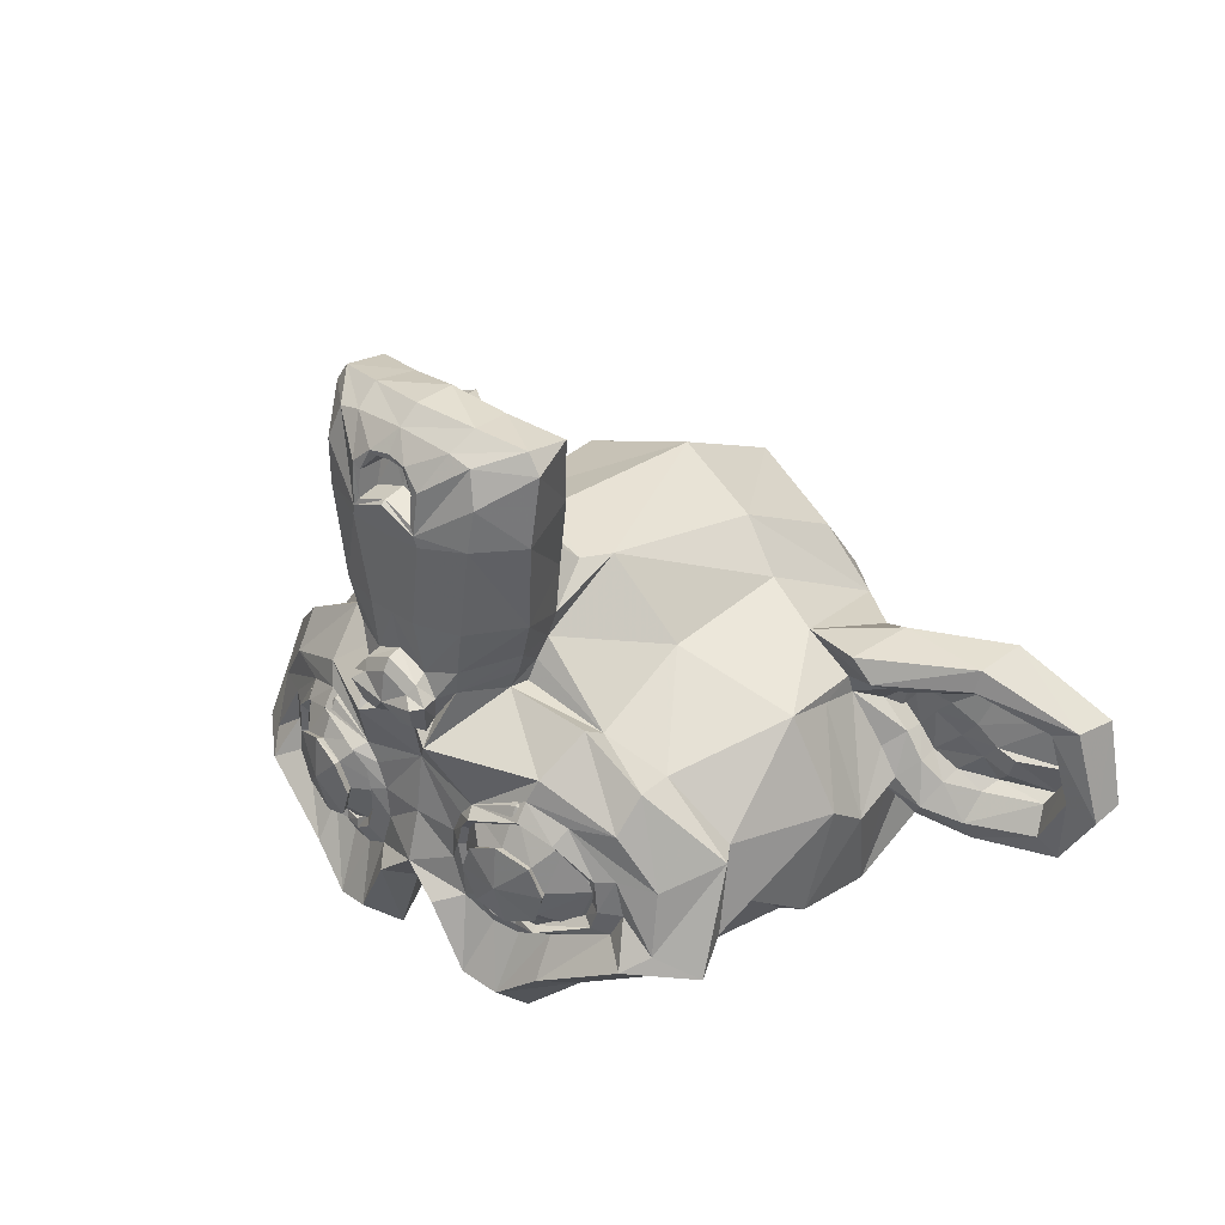
<metadata>
{"format":"obj","ext":"obj","renderer":"f3d","projection":"perspective","resolution":1024,"background":"white","views":[{"elev":34.2,"azim":-134.1,"up":"+Z"}]}
</metadata>
<code>
o Mesh_Monkey
v 1.056 0.5409 0.7792
v 1.025 0.5542 0.8569
v 1.092 0.4846 0.9324
v 1.153 0.4586 0.7848
v 0.09254 0.4499 0.9501
v 0.1511 0.5239 0.8723
v 0.1191 0.5084 0.7957
v 0.02848 0.4196 0.8046
v 1.143 0.3806 0.9797
v 1.219 0.3518 0.7929
v 0.05022 0.3427 0.999
v -0.03003 0.3085 0.8149
v 0.9432 0.5158 0.9947
v 0.9477 0.4193 1.058
v 0.2451 0.395 1.07
v 0.2407 0.4914 1.007
v 0.9395 0.5695 0.8882
v 0.2369 0.5451 0.9006
v 0.8604 0.5797 0.8572
v 0.7932 0.5287 0.9331
v 0.3872 0.5146 0.9402
v 0.314 0.5607 0.8668
v 0.7503 0.4371 0.9807
v 0.438 0.4262 0.9862
v 0.7285 0.514 0.7863
v 0.6692 0.4262 0.7946
v 0.5131 0.4208 0.7974
v 0.4475 0.5042 0.7912
v 0.828 0.5719 0.7799
v 0.344 0.5551 0.7884
v 0.858 0.5657 0.6937
v 0.7888 0.5035 0.6373
v 0.3829 0.4894 0.6445
v 0.3116 0.5468 0.7034
v 0.7447 0.4046 0.5993
v 0.4324 0.3937 0.6048
v 0.9371 0.48 0.5744
v 0.9398 0.3736 0.5207
v 0.2372 0.3492 0.5331
v 0.2345 0.4556 0.5868
v 0.9362 0.5502 0.6625
v 0.2336 0.5258 0.6749
v 1.023 0.5403 0.6934
v 1.087 0.4594 0.6367
v 0.08819 0.4247 0.6543
v 0.1487 0.51 0.7089
v 1.138 0.3481 0.5983
v 0.04461 0.3102 0.6176
v 1.03 0.5555 0.6842
v 1.063 0.5567 0.7777
v 0.1403 0.5246 0.6999
v 0.1107 0.5237 0.7945
v 0.9351 0.5722 0.645
v 0.2325 0.5479 0.6574
v 0.8493 0.5881 0.6841
v 0.3184 0.5697 0.6935
v 0.8116 0.5947 0.7782
v 0.3588 0.579 0.7862
v 0.8519 0.6034 0.8631
v 0.321 0.585 0.8725
v 0.9389 0.5941 0.9018
v 0.2363 0.5697 0.9142
v 1.033 0.5707 0.8632
v 0.1429 0.5398 0.8789
v 0.9362 0.6069 0.7753
v 0.2336 0.5825 0.7877
v 0.7921 0.4314 2.008
v 0.7731 0.5053 1.963
v 0.6091 0.5087 1.98
v 0.6119 0.4498 2.025
v 0.4452 0.4939 1.968
v 0.433 0.4189 2.014
v 0.9412 0.4034 1.984
v 0.8431 0.5064 1.946
v 0.3747 0.4902 1.954
v 0.2854 0.3806 1.996
v 0.9791 0.4079 1.929
v 0.8718 0.5307 1.849
v 0.341 0.5122 1.859
v 0.2453 0.3824 1.942
v 0.9592 0.4297 1.731
v 0.8536 0.5435 1.731
v 0.354 0.5262 1.74
v 0.2566 0.4053 1.743
v 0.9164 0.4064 1.475
v 0.81 0.5436 1.473
v 0.3884 0.529 1.48
v 0.2919 0.3848 1.486
v 0.8038 0.3737 1.228
v 1.038 0.3467 1.18
v 0.9929 0.4774 1.076
v 0.7154 0.6126 1.123
v 0.1966 0.4498 1.09
v 0.1641 0.3163 1.196
v 0.3978 0.3596 1.236
v 0.4656 0.6039 1.128
v 1.232 0.3526 1.075
v 1.212 0.4297 0.9745
v -0.02173 0.3869 0.9963
v -0.03287 0.3087 1.097
v 1.428 0.2501 0.8926
v 1.32 0.3976 0.8267
v -0.1324 0.3472 0.8523
v -0.2274 0.1927 0.9218
v 1.449 0.3752 0.5993
v 1.331 0.438 0.6506
v -0.1525 0.3865 0.6768
v -0.2681 0.3155 0.6296
v 1.299 0.3965 0.5448
v 1.273 0.5028 0.6067
v -0.1009 0.4551 0.631
v -0.1217 0.3472 0.5699
v 1.077 0.4412 0.4266
v 1.019 0.5529 0.4729
v 0.1444 0.5225 0.4883
v 0.09291 0.4071 0.444
v 0.9008 0.4687 0.2701
v 0.8911 0.5795 0.3784
v 0.2665 0.5578 0.3894
v 0.2607 0.4464 0.2814
v 0.7366 0.4896 0.3099
v 0.7816 0.5932 0.4023
v 0.3756 0.5791 0.4095
v 0.4243 0.4788 0.3154
v 0.6465 0.4978 0.5379
v 0.6831 0.5978 0.5916
v 0.4801 0.5908 0.5952
v 0.5216 0.4935 0.5401
v 0.5853 0.4932 0.6019
v 0.5836 0.5776 0.6732
v 0.7483 0.5313 0.612
v 0.8339 0.5141 0.5573
v 0.3343 0.4967 0.5661
v 0.4204 0.5199 0.6178
v 0.9125 0.5006 0.5495
v 0.2567 0.4778 0.561
v 1.015 0.4841 0.5886
v 0.1566 0.4543 0.6037
v 1.19 0.4409 0.6524
v -0.01222 0.3991 0.6736
v 1.231 0.4333 0.7309
v -0.04954 0.3889 0.7535
v 1.217 0.442 0.8401
v -0.03233 0.3987 0.8622
v 1.085 0.4714 0.965
v 0.1014 0.4372 0.9824
v 0.9675 0.5024 1.011
v 0.218 0.4764 1.024
v 0.7932 0.5287 0.9331
v 0.3872 0.5146 0.9402
v 0.7532 0.5312 0.8864
v 0.5914 0.5101 0.9847
v 0.4253 0.5198 0.8922
v 0.7112 0.5315 0.7223
v 0.4614 0.5228 0.7267
v 0.5876 0.5351 0.8179
v 0.7206 0.5319 0.8162
v 0.4552 0.5227 0.8209
v 0.6686 0.56 1.912
v 0.6066 0.5508 1.922
v 0.5437 0.5557 1.915
v 0.722 0.5735 1.863
v 0.4878 0.5654 1.868
v 0.7117 0.5866 1.745
v 0.4931 0.5791 1.749
v 0.6759 0.5779 1.472
v 0.719 0.5843 1.714
v 0.4848 0.5761 1.718
v 0.5197 0.5725 1.474
v 0.6817 0.5571 1.317
v 0.5964 0.5575 1.357
v 0.5978 0.5752 1.473
v 0.5099 0.5512 1.32
v 0.6018 0.5795 1.708
v 0.6031 0.5868 1.793
v 0.7195 0.561 1.253
v 0.7256 0.6079 1.249
v 0.6878 0.595 1.298
v 0.5005 0.5885 1.301
v 0.4602 0.5987 1.253
v 0.4697 0.5523 1.257
v 0.6952 0.5458 1.176
v 0.7014 0.5836 1.157
v 0.4828 0.576 1.161
v 0.4923 0.5387 1.18
v 0.5936 0.5416 1.17
v 0.631 0.5805 1.151
v 0.553 0.5778 1.152
v 0.5941 0.554 1.224
v 0.5923 0.6 1.212
v 0.5948 0.5957 1.346
v 0.671 0.6158 1.272
v 0.5935 0.6164 1.313
v 0.5149 0.6104 1.275
v 0.5914 0.6324 1.225
v 0.638 0.6139 1.171
v 0.5444 0.6106 1.173
v 0.685 0.6162 1.178
v 0.4976 0.6097 1.181
v 0.7011 0.6382 1.247
v 0.4825 0.6306 1.25
v 0.7602 0.5248 1.271
v 0.4323 0.5134 1.277
v 0.7768 0.5313 1.341
v 0.4177 0.5188 1.347
v 0.8605 0.3784 1.353
v 0.3453 0.3605 1.362
v 0.8362 0.3723 1.291
v 0.3678 0.356 1.299
v 0.6037 0.5719 1.803
v 0.6967 0.5803 1.769
v 0.5093 0.5738 1.772
v 0.6984 0.5714 1.848
v 0.511 0.5649 1.852
v 0.6531 0.5504 1.898
v 0.5594 0.5471 1.899
v 0.6064 0.5494 1.906
v 0.6548 0.4946 1.887
v 0.6081 0.4936 1.895
v 0.5611 0.4914 1.888
v 0.7008 0.5007 1.846
v 0.5134 0.4942 1.85
v 0.699 0.5187 1.782
v 0.5117 0.5122 1.785
v 0.6061 0.5104 1.816
v 0.7755 0.554 0.8684
v 0.7587 0.5559 0.8058
v 0.4008 0.541 0.875
v 0.4152 0.544 0.8118
v 0.7654 0.5496 0.7278
v 0.4063 0.5371 0.7341
v 0.7954 0.544 0.6494
v 0.3739 0.5294 0.6569
v 0.8149 0.5671 0.9138
v 0.3622 0.5514 0.9218
v 0.9654 0.5373 0.9612
v 0.2159 0.5113 0.9744
v 1.067 0.5142 0.9224
v 0.1147 0.4811 0.9392
v 1.169 0.4709 0.8305
v 0.01327 0.4308 0.8509
v 1.175 0.471 0.7363
v 0.003809 0.4303 0.757
v 1.15 0.4726 0.6738
v 0.02603 0.4336 0.6937
v 1.006 0.5416 0.623
v 0.163 0.5123 0.6379
v 0.9204 0.5204 0.5947
v 0.249 0.4971 0.6066
v 0.8575 0.5344 0.6023
v 0.311 0.5155 0.6119
v 0.8199 0.5228 0.6665
v 0.8659 0.5289 0.6261
v 0.3515 0.5066 0.6748
v 0.3038 0.5094 0.6361
v 0.921 0.5146 0.6187
v 0.2497 0.4913 0.6306
v 0.9993 0.5186 0.6329
v 0.1718 0.4899 0.6475
v 1.12 0.4573 0.6912
v 0.05805 0.4205 0.71
v 1.144 0.455 0.746
v 0.03571 0.4165 0.7655
v 1.137 0.4607 0.8162
v 0.04455 0.4227 0.8355
v 1.052 0.4968 0.9084
v 0.1307 0.4648 0.9247
v 0.9656 0.5198 0.9391
v 0.2162 0.4938 0.9524
v 0.8312 0.543 0.8999
v 0.3472 0.5262 0.9085
v 0.7917 0.5299 0.8546
v 0.3858 0.5158 0.8617
v 0.7818 0.5268 0.7295
v 0.3915 0.5132 0.7364
v 0.7831 0.525 0.8002
v 0.3928 0.5114 0.8071
v 0.6989 0.3621 0.5801
v 0.5907 0.3551 0.6372
v 0.4803 0.3545 0.5839
v 0.7815 0.3556 0.3755
v 0.3912 0.342 0.3824
v 0.9225 0.3351 0.3517
v 0.2512 0.3118 0.3635
v 1.074 0.3127 0.4847
v 0.1062 0.2791 0.5018
v 1.273 0.2658 0.5877
v -0.08523 0.2187 0.6117
v 1.392 0.2427 0.6349
v -0.2005 0.1875 0.6631
v 1.375 0.1769 0.8839
v -0.1705 0.1232 0.9112
v 1.205 0.2238 1.047
v 0.002288 0.182 1.068
v 1.04 0.2805 1.139
v 0.1656 0.2501 1.154
v 0.6151 0.1579 1.634
v 0.6153 0.1117 1.551
v 0.7946 0.08867 1.48
v 0.7382 0.1985 1.597
v 0.4355 0.0762 1.487
v 0.4884 0.1898 1.602
v 0.6177 0.2012 1.865
v 0.7567 0.2254 1.814
v 0.4757 0.2156 1.819
v 0.616 0.3324 2.027
v 0.7803 0.3121 1.995
v 0.4525 0.3008 2
v 0.9452 0.2763 1.964
v 0.2895 0.2535 1.975
v 0.9038 0.2421 1.764
v 0.3261 0.2221 1.774
v 0.8614 0.2307 1.553
v 0.3618 0.2133 1.562
v 0.843 0.2331 1.404
v 0.3746 0.2168 1.413
v 0.8255 0.2499 1.333
v 0.8155 0.2839 1.275
v 0.394 0.2693 1.283
v 0.3884 0.2347 1.34
v 0.8058 0.3101 1.218
v 0.3998 0.296 1.225
v 0.6472 -1.04 1.092
v 0.9771 -0.8637 1.088
v 0.9834 -0.7217 1.28
v 0.6454 -0.8619 1.344
v 0.2964 -0.7455 1.292
v 0.3058 -0.887 1.1
v 0.9291 -0.4371 1.421
v 0.6366 -0.527 1.504
v 0.3358 -0.4577 1.432
v 0.8289 -0.005593 1.464
v 0.6183 0.01639 1.536
v 0.4074 -0.02023 1.472
v 1.35 -0.11 1.12
v 1.464 -0.1453 0.8395
v -0.1173 -0.1609 1.146
v -0.238 -0.2044 0.8695
v 0.6408 -1.105 0.604
v 1.098 -0.9307 0.7079
v 0.1767 -0.9627 0.7241
v 0.5947 0.002176 0.1731
v 1.05 -0.03259 0.2164
v 1.06 -0.3426 0.1643
v 0.6067 -0.3708 0.1185
v 0.1545 -0.3741 0.1803
v 0.1446 -0.06402 0.2324
v 1.072 -0.6485 0.2529
v 0.6249 -0.8302 0.2436
v 0.1666 -0.6799 0.2689
v 1.326 0.1158 0.6467
v 1.234 0.05414 0.6063
v -0.1258 0.06542 0.6724
v -0.03079 0.01023 0.6286
v 1.402 -0.105 0.5076
v 1.246 -0.1924 0.3762
v -0.1907 -0.1603 0.5357
v -0.03409 -0.2369 0.3988
v 1.41 -0.3509 0.4735
v 1.255 -0.4453 0.3505
v -0.1828 -0.4061 0.5016
v -0.02576 -0.4898 0.3731
v 1.42 -0.5854 0.5718
v 1.265 -0.6883 0.4417
v -0.1729 -0.6407 0.5999
v -0.01571 -0.7328 0.4643
v 1.403 -0.6408 0.8512
v 1.251 -0.7993 0.8042
v 0.01792 -0.8422 0.826
v -0.1426 -0.6945 0.8785
v 1.056 0.19 0.5268
v 0.1346 0.158 0.543
v 0.5894 0.3101 0.4763
v 1.474 -0.2535 0.7623
v -0.2434 -0.3131 0.7926
v 1.441 -0.4111 0.7683
v -0.1988 -0.468 0.7973
v 1.058 -0.388 1.297
v 1.021 -0.03294 1.244
v 0.1994 -0.4178 1.313
v 0.2095 -0.06112 1.258
v 1.219 -0.3416 1.22
v 0.03277 -0.3828 1.241
v 1.274 -0.6144 1.125
v 1.122 -0.7392 1.107
v 0.1537 -0.7728 1.124
v -0.00621 -0.6589 1.148
v 1.645 -0.5256 0.6261
v 1.511 -0.4464 0.6919
v 1.542 -0.4258 0.7367
v 1.638 -0.4972 0.6865
v -0.3002 -0.4897 0.7693
v -0.2691 -0.5082 0.7233
v -0.4001 -0.5966 0.6622
v -0.3922 -0.5676 0.7224
v 1.813 -0.5943 0.6687
v 1.86 -0.6298 0.6005
v -0.5606 -0.6767 0.7106
v -0.6073 -0.7154 0.644
v 1.893 -0.5946 0.8165
v 1.979 -0.6098 0.7852
v -0.6359 -0.6824 0.8612
v -0.7217 -0.7036 0.8329
v 1.842 -0.5786 1.028
v 1.913 -0.5975 1.052
v -0.5782 -0.6626 1.07
v -0.6473 -0.6864 1.097
v 1.66 -0.4737 1.139
v 1.67 -0.4915 1.203
v -0.4006 -0.5453 1.175
v -0.4066 -0.5636 1.24
v 1.452 -0.307 1.159
v 1.398 -0.2951 1.23
v -0.2034 -0.3644 1.188
v -0.148 -0.3488 1.257
v 1.67 -0.539 1.105
v 1.508 -0.3869 1.118
v -0.2559 -0.4481 1.149
v -0.4067 -0.6111 1.142
v 1.82 -0.6196 1.016
v -0.5536 -0.702 1.058
v 1.864 -0.6313 0.8593
v -0.6027 -0.7169 0.9028
v 1.8 -0.6349 0.7508
v -0.5422 -0.7162 0.7921
v 1.649 -0.561 0.7624
v -0.3964 -0.632 0.7985
v 1.569 -0.4903 0.7967
v -0.3203 -0.5559 0.8301
v 1.343 -0.3537 1.118
v 1.347 -0.2542 1.086
v -0.09334 -0.4035 1.143
v -0.1052 -0.3046 1.111
v 1.465 -0.4147 0.8075
v -0.2214 -0.4733 0.8373
v 1.44 -0.4522 1.117
v -0.1835 -0.5086 1.146
v 1.471 -0.4538 1.085
v 1.343 -0.3745 1.057
v -0.09369 -0.4244 1.082
v -0.2152 -0.5123 1.115
v 1.384 -0.4634 1.009
v 1.447 -0.4606 1.016
v -0.1304 -0.516 1.036
v -0.1928 -0.5175 1.044
v 1.461 -0.4673 0.9297
v 1.419 -0.4091 0.8939
v -0.1733 -0.4644 0.9221
v -0.2096 -0.5253 0.9592
v 1.514 -0.4636 0.858
v -0.2656 -0.5254 0.8894
v 1.516 -0.5174 0.8704
v 1.579 -0.5432 0.8168
v -0.2635 -0.5792 0.9018
v -0.3259 -0.6093 0.8504
v 1.47 -0.5137 0.9335
v -0.2158 -0.5722 0.9632
v 1.394 -0.5098 1.013
v -0.1365 -0.5629 1.04
v 1.456 -0.5063 1.027
v -0.1988 -0.5637 1.056
v 1.481 -0.5002 1.089
v -0.2213 -0.5593 1.119
v 1.442 -0.4989 1.121
v -0.1818 -0.5553 1.149
v 1.51 -0.442 1.115
v -0.254 -0.5032 1.146
v 1.667 -0.6136 0.7823
v -0.4098 -0.6856 0.8189
v 1.817 -0.6797 0.77
v -0.5558 -0.7621 0.8119
v 1.889 -0.6765 0.8706
v -0.6243 -0.7637 0.915
v 1.845 -0.6571 1.026
v -0.5755 -0.7411 1.069
v 1.68 -0.5932 1.11
v -0.4125 -0.6658 1.147
v 1.566 -0.5167 1.042
v 1.519 -0.5146 0.9956
v -0.3073 -0.5818 1.075
v -0.2614 -0.5763 1.027
v 1.629 -0.551 0.9814
v 1.589 -0.5408 0.934
v -0.3695 -0.6204 1.017
v -0.3317 -0.6074 0.9679
v 1.683 -0.57 0.9195
v 1.643 -0.5675 0.8728
v -0.4245 -0.6431 0.9567
v -0.3864 -0.638 0.9086
v 1.738 -0.5778 0.8958
v 1.714 -0.5839 0.8339
v -0.4792 -0.6548 0.9349
v -0.4567 -0.6593 0.8723
v 1.42 -0.4982 1.231
v 1.676 -0.6562 1.201
v -0.1565 -0.5529 1.259
v -0.4009 -0.7283 1.238
v 1.948 -0.6976 1.06
v -0.6748 -0.7886 1.106
v 1.998 -0.6851 0.8148
v -0.7341 -0.7799 0.8631
v 1.88 -0.7504 0.6496
v -0.6179 -0.8371 0.6937
v 1.652 -0.6934 0.6795
v -0.3933 -0.7644 0.7156
v 1.485 -0.5933 0.7283
v -0.2322 -0.6529 0.7586
f 1 2 3 4
f 5 6 7 8
f 4 3 9 10
f 11 5 8 12
f 3 13 14 9
f 15 16 5 11
f 2 17 13 3
f 16 18 6 5
f 17 19 20 13
f 21 22 18 16
f 13 20 23 14
f 24 21 16 15
f 20 25 26 23
f 27 28 21 24
f 19 29 25 20
f 28 30 22 21
f 29 31 32 25
f 33 34 30 28
f 25 32 35 26
f 36 33 28 27
f 32 37 38 35
f 39 40 33 36
f 31 41 37 32
f 40 42 34 33
f 41 43 44 37
f 45 46 42 40
f 37 44 47 38
f 48 45 40 39
f 44 4 10 47
f 12 8 45 48
f 43 1 4 44
f 8 7 46 45
f 1 43 49 50
f 51 46 7 52
f 43 41 53 49
f 54 42 46 51
f 41 31 55 53
f 56 34 42 54
f 31 29 57 55
f 58 30 34 56
f 29 19 59 57
f 60 22 30 58
f 19 17 61 59
f 62 18 22 60
f 17 2 63 61
f 64 6 18 62
f 2 1 50 63
f 52 7 6 64
f 65 63 50
f 52 64 66
f 61 63 65
f 66 64 62
f 65 59 61
f 62 60 66
f 65 57 59
f 60 58 66
f 65 55 57
f 58 56 66
f 65 53 55
f 56 54 66
f 65 49 53
f 54 51 66
f 65 50 49
f 51 52 66
f 67 68 69 70
f 69 71 72 70
f 73 74 68 67
f 71 75 76 72
f 77 78 74 73
f 75 79 80 76
f 81 82 78 77
f 79 83 84 80
f 85 86 82 81
f 83 87 88 84
f 89 90 91 92
f 93 94 95 96
f 90 97 98 91
f 99 100 94 93
f 97 101 102 98
f 103 104 100 99
f 101 105 106 102
f 107 108 104 103
f 105 109 110 106
f 111 112 108 107
f 109 113 114 110
f 115 116 112 111
f 113 117 118 114
f 119 120 116 115
f 117 121 122 118
f 123 124 120 119
f 121 125 126 122
f 127 128 124 123
f 125 129 130 126
f 130 129 128 127
f 131 132 122 126
f 123 133 134 127
f 132 135 118 122
f 119 136 133 123
f 137 114 118 135
f 119 115 138 136
f 139 110 114 137
f 115 111 140 138
f 141 106 110 139
f 111 107 142 140
f 143 102 106 141
f 107 103 144 142
f 145 98 102 143
f 103 99 146 144
f 147 91 98 145
f 99 93 148 146
f 149 92 91 147
f 93 96 150 148
f 149 151 152 92
f 152 153 150 96
f 131 126 130 154
f 130 127 134 155
f 154 130 156 157
f 156 130 155 158
f 152 151 157 156
f 158 153 152 156
f 159 160 69 68
f 69 160 161 71
f 162 159 68 74
f 71 161 163 75
f 164 162 74 78
f 75 163 165 79
f 86 166 167 82
f 168 169 87 83
f 164 78 82 167
f 83 79 165 168
f 170 171 172 166
f 172 171 173 169
f 167 166 172 174
f 172 169 168 174
f 175 164 167 174
f 168 165 175 174
f 176 177 178 170
f 179 180 181 173
f 182 183 177 176
f 180 184 185 181
f 186 187 183 182
f 184 188 186 185
f 189 190 187 186
f 188 190 189 186
f 171 170 178 191
f 179 173 171 191
f 191 178 192 193
f 194 179 191 193
f 190 195 196 187
f 197 195 190 188
f 187 196 198 183
f 199 197 188 184
f 183 198 200 177
f 201 199 184 180
f 177 200 192 178
f 194 201 180 179
f 195 200 198 196
f 199 201 195 197
f 195 193 192 200
f 194 193 195 201
f 186 182 92 152
f 96 185 186 152
f 182 176 202 92
f 203 181 185 96
f 176 170 204 202
f 205 173 181 203
f 170 166 86 204
f 87 169 173 205
f 85 206 204 86
f 205 207 88 87
f 206 208 202 204
f 203 209 207 205
f 89 92 202 208
f 203 96 95 209
f 164 175 210 211
f 210 175 165 212
f 162 164 211 213
f 212 165 163 214
f 159 162 213 215
f 214 163 161 216
f 160 159 215 217
f 216 161 160 217
f 217 215 218 219
f 220 216 217 219
f 215 213 221 218
f 222 214 216 220
f 213 211 223 221
f 224 212 214 222
f 211 210 225 223
f 225 210 212 224
f 225 219 218 223
f 220 219 225 224
f 223 218 221
f 222 220 224
f 157 151 226 227
f 228 153 158 229
f 154 157 227 230
f 229 158 155 231
f 131 154 230 232
f 231 155 134 233
f 151 149 234 226
f 235 150 153 228
f 149 147 236 234
f 237 148 150 235
f 147 145 238 236
f 239 146 148 237
f 145 143 240 238
f 241 144 146 239
f 143 141 242 240
f 243 142 144 241
f 141 139 244 242
f 245 140 142 243
f 139 137 246 244
f 247 138 140 245
f 137 135 248 246
f 249 136 138 247
f 135 132 250 248
f 251 133 136 249
f 132 131 232 250
f 233 134 133 251
f 250 232 252 253
f 254 233 251 255
f 248 250 253 256
f 255 251 249 257
f 246 248 256 258
f 257 249 247 259
f 244 246 258 260
f 259 247 245 261
f 242 244 260 262
f 261 245 243 263
f 240 242 262 264
f 263 243 241 265
f 238 240 264 266
f 265 241 239 267
f 236 238 266 268
f 267 239 237 269
f 234 236 268 270
f 269 237 235 271
f 226 234 270 272
f 271 235 228 273
f 232 230 274 252
f 275 231 233 254
f 230 227 276 274
f 277 229 231 275
f 227 226 272 276
f 273 228 229 277
f 129 125 278 279
f 280 128 129 279
f 125 121 281 278
f 282 124 128 280
f 121 117 283 281
f 284 120 124 282
f 117 113 285 283
f 286 116 120 284
f 113 109 287 285
f 288 112 116 286
f 109 105 289 287
f 290 108 112 288
f 105 101 291 289
f 292 104 108 290
f 101 97 293 291
f 294 100 104 292
f 97 90 295 293
f 296 94 100 294
f 297 298 299 300
f 301 298 297 302
f 303 297 300 304
f 302 297 303 305
f 306 303 304 307
f 305 303 306 308
f 67 70 306 307
f 306 70 72 308
f 73 67 307 309
f 308 72 76 310
f 77 73 309 311
f 310 76 80 312
f 81 77 311 313
f 312 80 84 314
f 311 304 300 313
f 302 305 312 314
f 311 309 307 304
f 308 310 312 305
f 315 313 300 299
f 302 314 316 301
f 85 81 313 315
f 314 84 88 316
f 206 317 318 208
f 319 320 207 209
f 85 315 317 206
f 320 316 88 207
f 89 208 318 321
f 319 209 95 322
f 89 321 295 90
f 296 322 95 94
f 323 324 325 326
f 327 328 323 326
f 326 325 329 330
f 331 327 326 330
f 330 329 332 333
f 334 331 330 333
f 333 332 299 298
f 301 334 333 298
f 315 299 332 317
f 334 301 316 320
f 291 293 335 336
f 337 294 292 338
f 339 340 324 323
f 328 341 339 323
f 342 343 344 345
f 346 347 342 345
f 345 344 348 349
f 350 346 345 349
f 349 348 340 339
f 341 350 349 339
f 287 289 351 352
f 353 290 288 354
f 352 351 355 356
f 357 353 354 358
f 356 355 359 360
f 361 357 358 362
f 360 359 363 364
f 365 361 362 366
f 367 368 364 363
f 366 369 370 365
f 340 348 364 368
f 366 350 341 369
f 348 344 360 364
f 362 346 350 366
f 344 343 356 360
f 358 347 346 362
f 343 371 352 356
f 354 372 347 358
f 285 287 352 371
f 354 288 286 372
f 373 371 343 342
f 347 372 373 342
f 278 281 283 285
f 284 282 280 286
f 278 285 371 373
f 372 286 280 373
f 279 278 373
f 373 280 279
f 289 291 336 351
f 338 292 290 353
f 336 374 355 351
f 357 375 338 353
f 374 376 359 355
f 361 377 375 357
f 367 363 359 376
f 361 365 370 377
f 332 329 378 379
f 380 331 334 381
f 335 379 378 382
f 380 381 337 383
f 293 295 379 335
f 381 296 294 337
f 295 318 317 379
f 320 319 296 381
f 317 332 379
f 381 334 320
f 295 321 318
f 319 322 296
f 367 384 385 368
f 386 387 370 369
f 340 368 385 324
f 386 369 341 328
f 382 378 385 384
f 386 380 383 387
f 329 325 385 378
f 386 327 331 380
f 324 385 325
f 327 386 328
f 388 389 390 391
f 392 393 394 395
f 388 391 396 397
f 398 395 394 399
f 397 396 400 401
f 402 398 399 403
f 401 400 404 405
f 406 402 403 407
f 405 404 408 409
f 410 406 407 411
f 409 408 412 413
f 414 410 411 415
f 408 416 417 412
f 418 419 410 414
f 404 420 416 408
f 419 421 406 410
f 400 422 420 404
f 421 423 402 406
f 396 424 422 400
f 423 425 398 402
f 391 426 424 396
f 425 427 395 398
f 391 390 428 426
f 429 392 395 427
f 335 382 430 431
f 432 383 337 433
f 382 413 412 430
f 414 415 383 432
f 336 335 431 374
f 433 337 338 375
f 376 434 390 389
f 392 435 377 393
f 412 417 436 430
f 437 418 414 432
f 438 439 430 436
f 432 440 441 437
f 442 439 438 443
f 441 440 444 445
f 446 447 439 442
f 440 448 449 444
f 434 447 446 450
f 449 448 435 451
f 390 434 450 428
f 451 435 392 429
f 374 447 434 376
f 435 448 375 377
f 374 431 439 447
f 440 433 375 448
f 431 430 439
f 440 432 433
f 428 450 452 453
f 454 451 429 455
f 450 446 456 452
f 457 449 451 454
f 446 442 458 456
f 459 444 449 457
f 442 443 460 458
f 461 445 444 459
f 443 438 462 460
f 463 441 445 461
f 438 436 464 462
f 465 437 441 463
f 436 417 466 464
f 467 418 437 465
f 426 428 453 468
f 455 429 427 469
f 424 426 468 470
f 469 427 425 471
f 422 424 470 472
f 471 425 423 473
f 420 422 472 474
f 473 423 421 475
f 416 420 474 476
f 475 421 419 477
f 417 416 476 466
f 477 419 418 467
f 460 462 478 479
f 480 463 461 481
f 479 478 482 483
f 484 480 481 485
f 483 482 486 487
f 488 484 485 489
f 487 486 490 491
f 492 488 489 493
f 468 453 487 491
f 489 455 469 493
f 452 483 487 453
f 489 485 454 455
f 452 456 479 483
f 481 457 454 485
f 460 479 456 458
f 457 481 461 459
f 464 466 478 462
f 480 467 465 463
f 476 482 478 466
f 480 484 477 467
f 474 486 482 476
f 484 488 475 477
f 472 490 486 474
f 488 492 473 475
f 470 491 490 472
f 492 493 471 473
f 468 491 470
f 471 493 469
f 409 413 494 495
f 496 415 411 497
f 405 409 495 498
f 497 411 407 499
f 401 405 498 500
f 499 407 403 501
f 397 401 500 502
f 501 403 399 503
f 388 397 502 504
f 503 399 394 505
f 389 388 504 506
f 505 394 393 507
f 504 495 494 506
f 496 497 505 507
f 504 502 498 495
f 499 503 505 497
f 502 500 498
f 499 501 503
f 367 376 389 506
f 393 377 370 507
f 367 506 494 384
f 496 507 370 387
f 382 384 494 413
f 496 387 383 415

</code>
